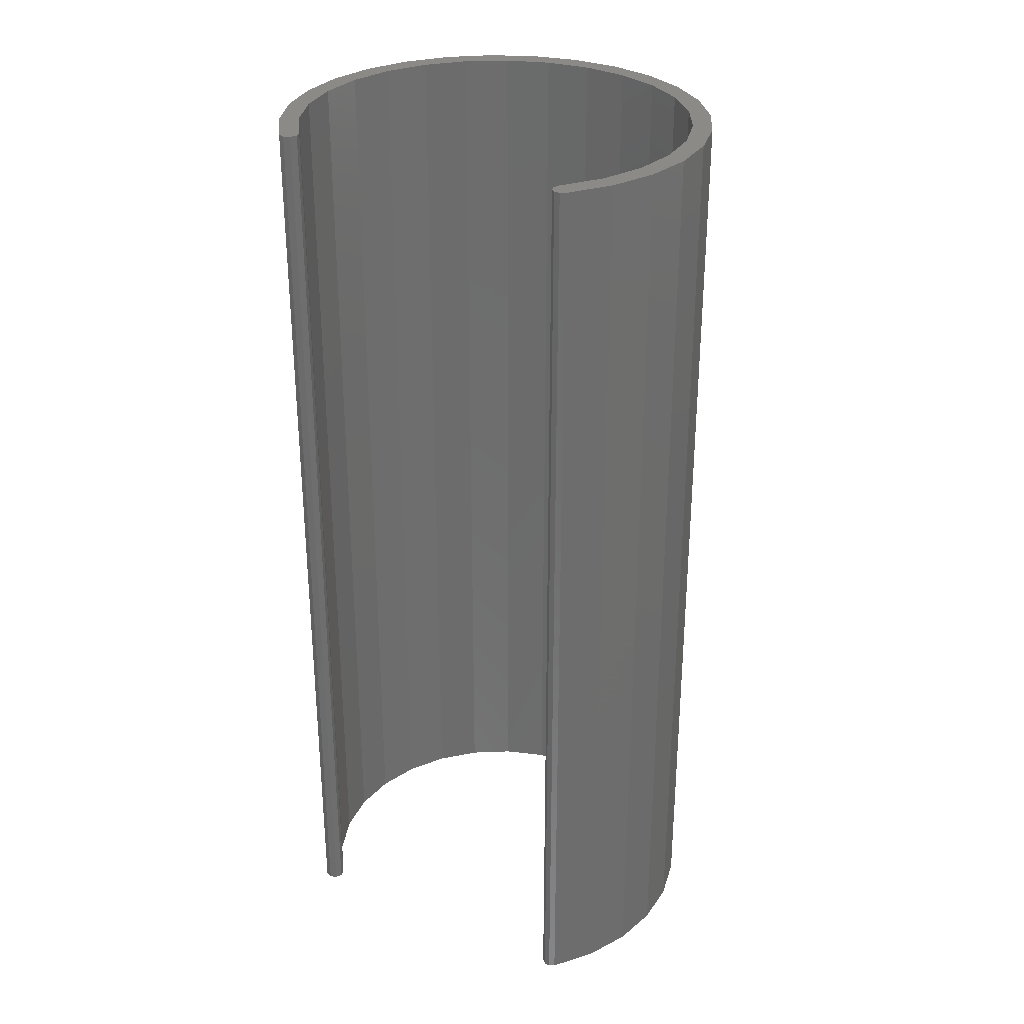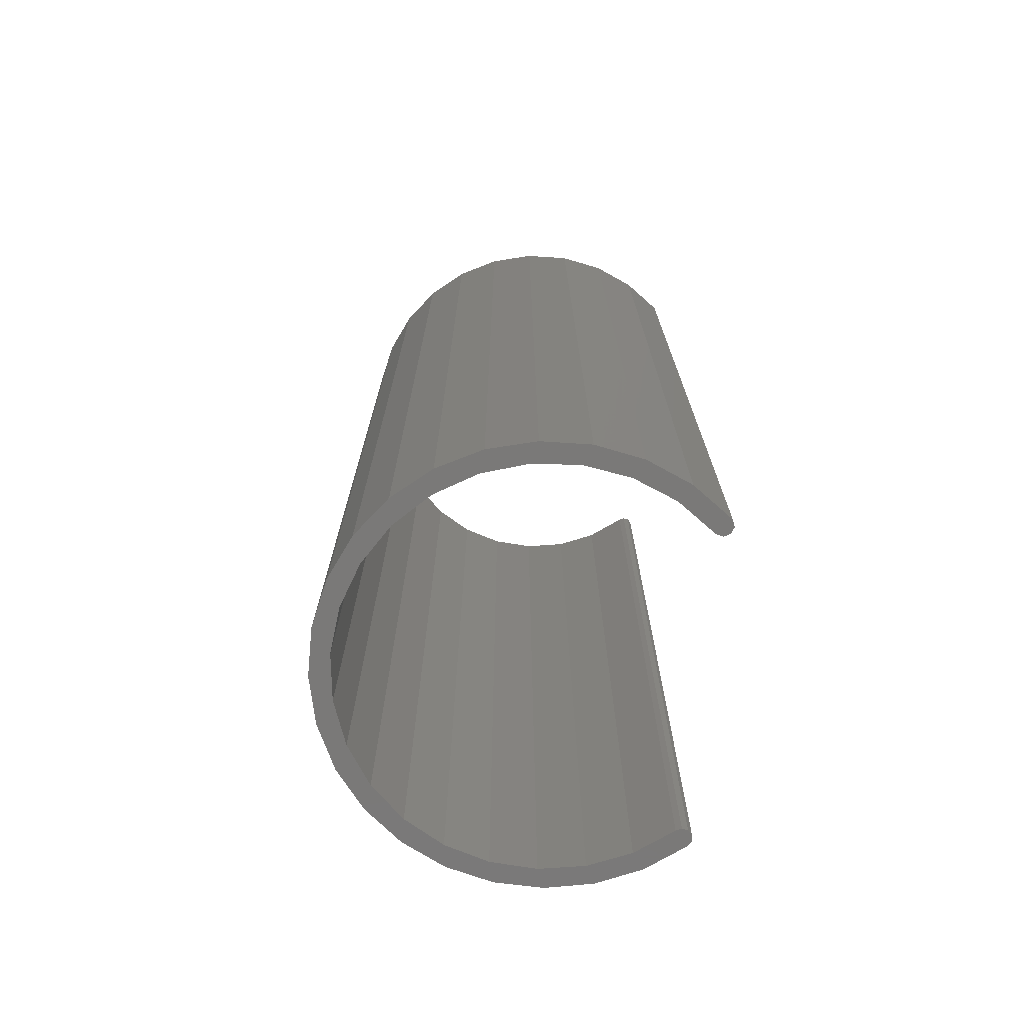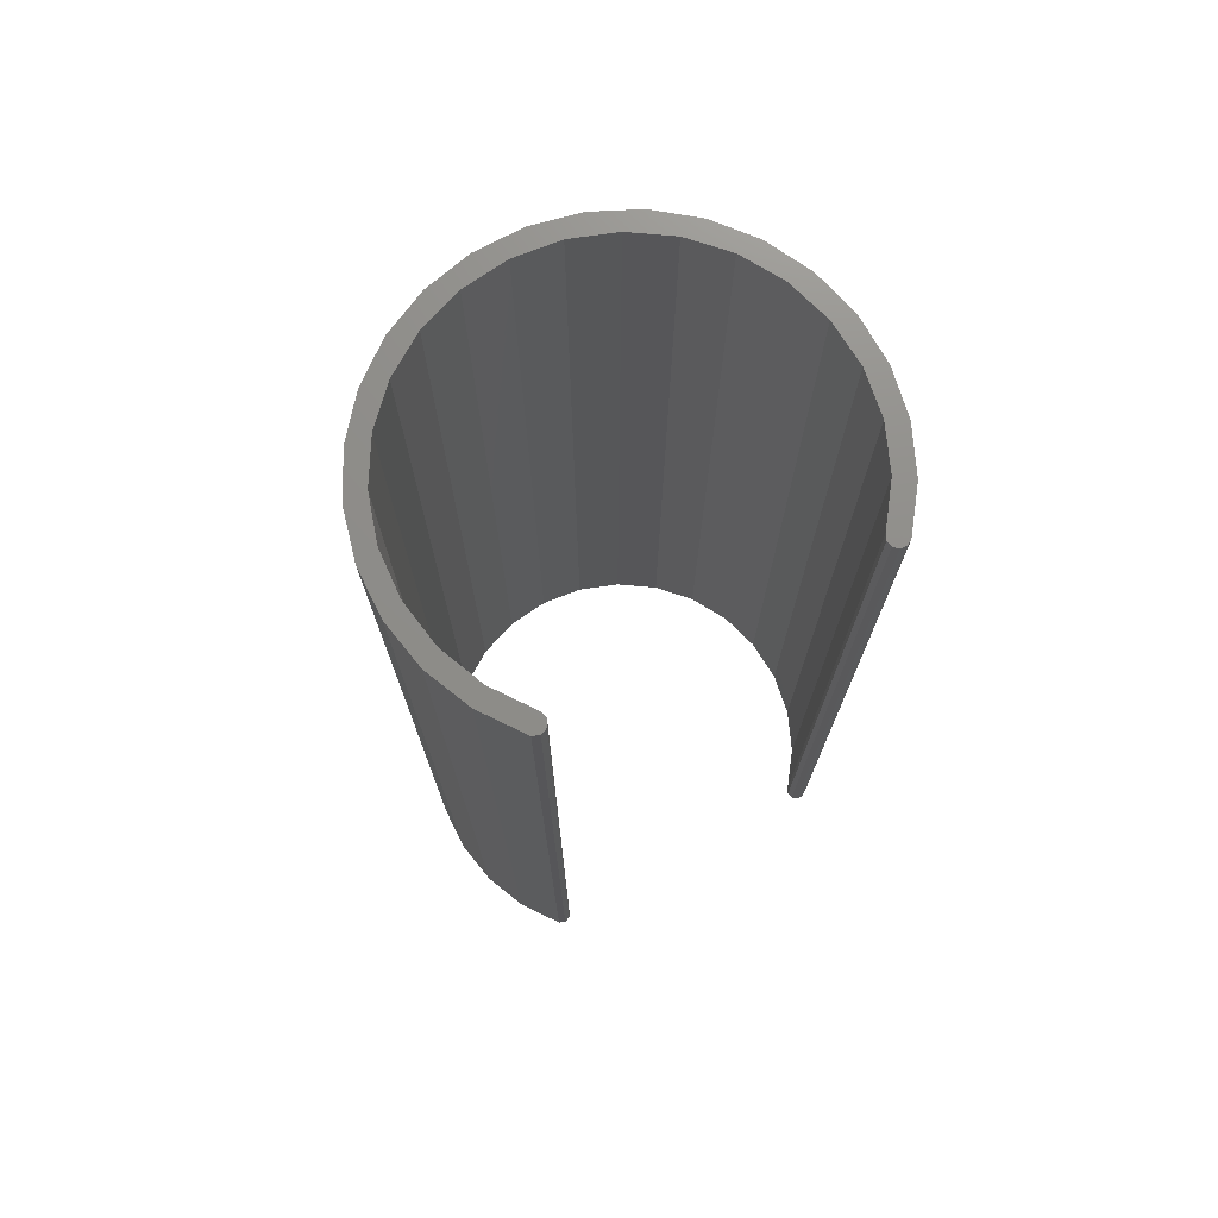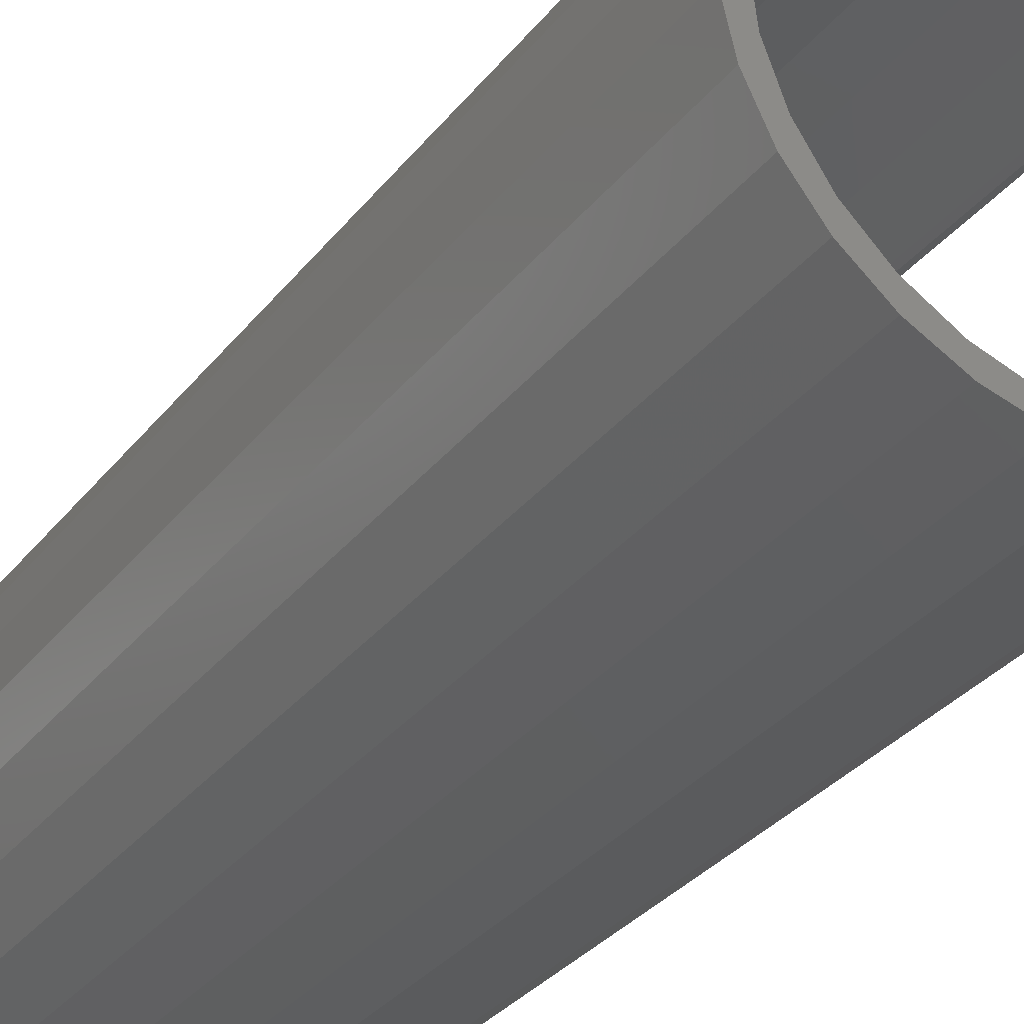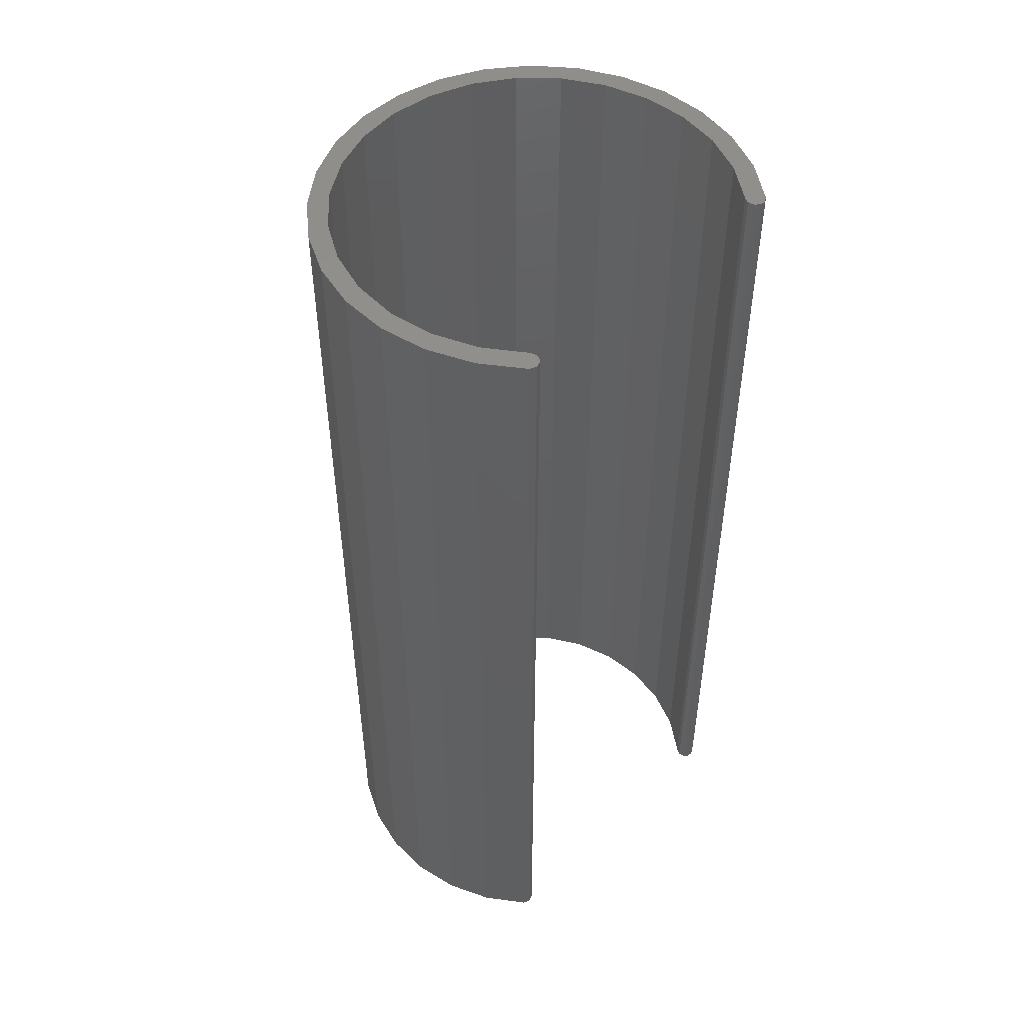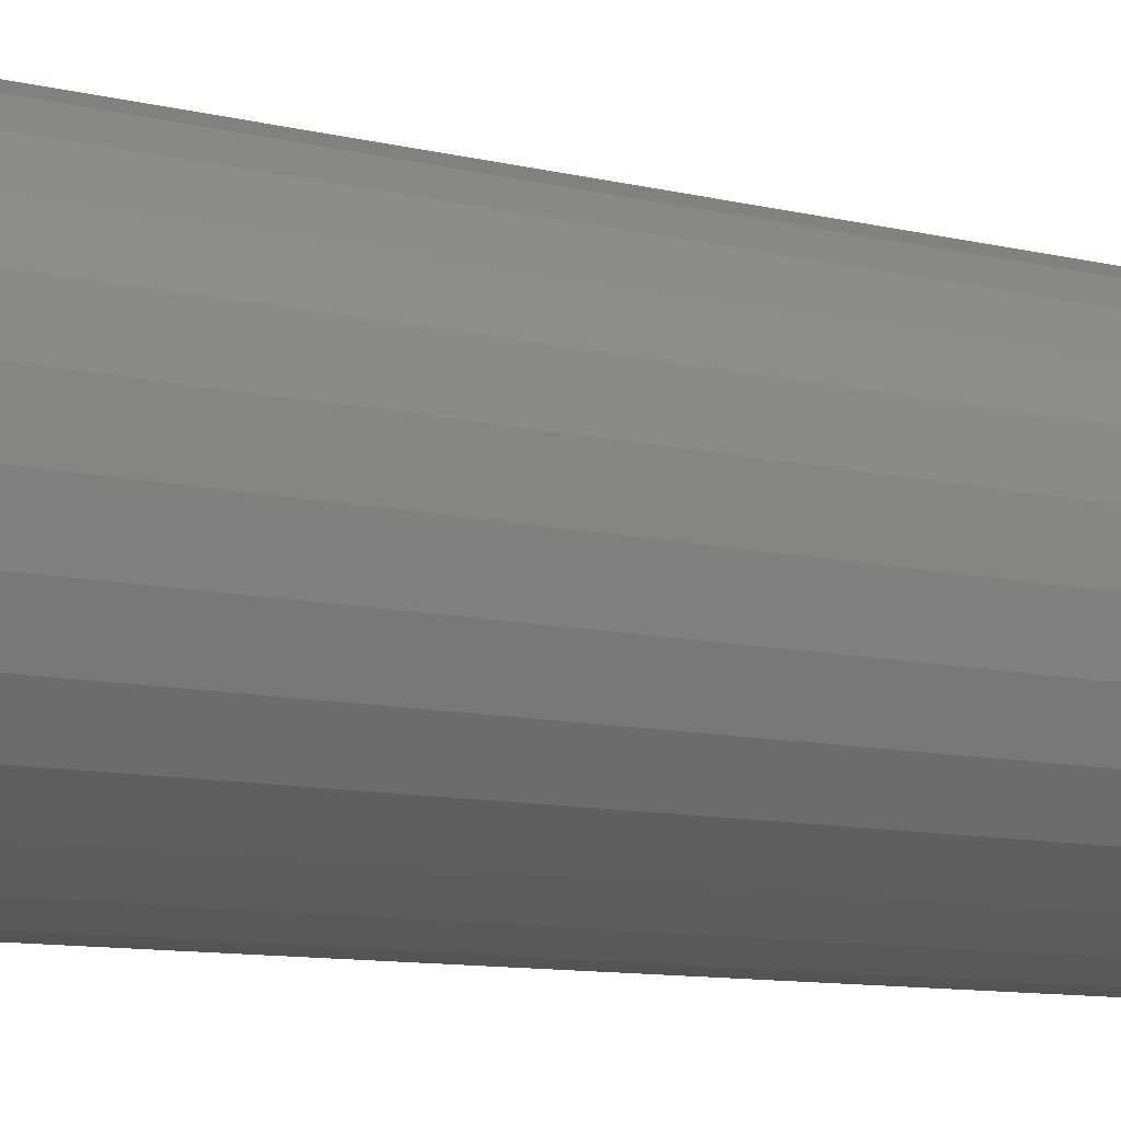
<metadata>
{"format":"stl","ext":"stl","renderer":"f3d","projection":"perspective","resolution":1024,"background":"white","views":[{"elev":30.4,"azim":119.9,"up":"+Z"},{"elev":-72.5,"azim":-5.4,"up":"+Z"},{"elev":73.8,"azim":62.0,"up":"+Z"},{"elev":-33.0,"azim":-32.1,"up":"+Y"},{"elev":49.6,"azim":44.7,"up":"+Z"},{"elev":-10.7,"azim":-120.6,"up":"+Y"}]}
</metadata>
<code>
# stl→obj: 100 verts, 196 faces
v 10.14 -11.05 72
v 10.14 -11.05 0
v 7.34 -13.08 0
v 4.146 -14.42 0
v 0.7318 -14.98 0
v 0.7318 -14.98 72
v -2.721 -14.75 0
v -6.03 -13.73 0
v -6.03 -13.73 72
v -9.017 -11.99 0
v -11.52 -9.602 0
v -11.52 -9.602 72
v -13.42 -6.705 0
v -14.6 -3.451 0
v -14.6 -3.451 72
v -15 -0.01355 0
v -14.6 3.425 0
v -14.6 3.425 72
v -13.43 6.68 0
v -11.54 9.581 0
v -11.54 9.581 72
v -9.039 11.97 0
v -6.055 13.72 0
v -6.055 13.72 72
v -2.748 14.75 0
v 0.7047 14.98 0
v 0.7047 14.98 72
v 4.12 14.42 0
v 7.316 13.09 0
v 7.316 13.09 72
v 10.12 11.07 0
v 10.12 11.07 72
v 4.12 14.42 72
v -2.748 14.75 72
v -9.039 11.97 72
v -13.43 6.68 72
v -15 -0.01355 72
v -13.42 -6.705 72
v -9.017 -11.99 72
v -2.721 -14.75 72
v 4.146 -14.42 72
v 7.34 -13.08 72
v 10.54 10.88 0
v 11 10.97 0
v 11.31 11.31 0
v 11.31 11.31 72
v 11.36 11.77 0
v 11.13 12.18 0
v 11.13 12.18 72
v 11.36 11.77 72
v 11 10.97 72
v 10.54 10.88 72
v 8.206 14.31 0
v 4.881 15.76 0
v 1.32 16.45 0
v 1.32 16.45 72
v -2.304 16.34 0
v -5.818 15.44 0
v -5.818 15.44 72
v -9.05 13.8 0
v -11.85 11.49 0
v -11.85 11.49 72
v -14.07 8.622 0
v -15.61 5.341 0
v -15.61 5.341 72
v -16.4 1.802 0
v -16.4 -1.824 0
v -16.4 -1.824 72
v -15.6 -5.363 0
v -14.06 -8.642 0
v -14.06 -8.642 72
v -11.83 -11.5 0
v -9.031 -13.81 0
v -9.031 -13.81 72
v -5.796 -15.45 0
v -2.282 -16.34 0
v -2.282 -16.34 72
v 1.343 -16.45 0
v 4.903 -15.75 0
v 4.903 -15.75 72
v 8.226 -14.3 0
v 11.15 -12.16 0
v 11.15 -12.16 72
v 8.226 -14.3 72
v 1.343 -16.45 72
v -5.796 -15.45 72
v -11.83 -11.5 72
v -15.6 -5.363 72
v -16.4 1.802 72
v -14.07 8.622 72
v -9.05 13.8 72
v -2.304 16.34 72
v 4.881 15.76 72
v 8.206 14.31 72
v 11.35 -11.65 0
v 11.15 -11.15 0
v 10.67 -10.9 0
v 10.67 -10.9 72
v 11.15 -11.15 72
v 11.35 -11.65 72
f 1 2 3
f 4 5 6
f 7 8 9
f 10 11 12
f 13 14 15
f 16 17 18
f 19 20 21
f 22 23 24
f 25 26 27
f 28 29 30
f 31 32 29
f 33 27 26
f 34 24 23
f 35 21 20
f 36 18 17
f 37 15 14
f 38 12 11
f 39 9 8
f 40 6 5
f 41 42 3
f 1 3 42
f 10 12 39
f 19 21 36
f 28 30 33
f 33 26 28
f 36 17 19
f 39 8 10
f 3 4 41
f 11 13 38
f 20 22 35
f 32 30 29
f 24 35 22
f 15 38 13
f 6 41 4
f 16 18 37
f 37 14 16
f 5 7 40
f 27 34 25
f 7 9 40
f 23 25 34
f 32 31 43
f 44 45 46
f 47 48 49
f 50 46 45
f 51 52 43
f 32 43 52
f 50 45 47
f 43 44 51
f 46 51 44
f 50 47 49
f 49 48 53
f 54 55 56
f 57 58 59
f 60 61 62
f 63 64 65
f 66 67 68
f 69 70 71
f 72 73 74
f 75 76 77
f 78 79 80
f 81 82 83
f 84 80 79
f 85 77 76
f 86 74 73
f 87 71 70
f 88 68 67
f 89 65 64
f 90 62 61
f 91 59 58
f 92 56 55
f 93 94 53
f 49 53 94
f 60 62 91
f 69 71 88
f 78 80 85
f 85 76 78
f 88 67 69
f 91 58 60
f 53 54 93
f 61 63 90
f 70 72 87
f 79 81 84
f 77 86 75
f 68 89 66
f 59 92 57
f 54 56 93
f 81 83 84
f 92 55 57
f 75 86 73
f 64 66 89
f 65 90 63
f 87 72 74
f 83 82 95
f 96 97 98
f 2 1 97
f 99 100 95
f 83 95 100
f 97 1 98
f 95 96 99
f 96 98 99
f 98 1 100
f 42 41 80
f 6 40 77
f 9 39 74
f 12 38 71
f 15 37 68
f 18 36 65
f 21 35 62
f 24 34 59
f 27 33 56
f 30 32 94
f 52 51 32
f 50 49 32
f 94 93 30
f 56 92 27
f 59 91 24
f 62 90 21
f 65 89 18
f 68 88 15
f 71 87 12
f 74 86 9
f 77 85 6
f 80 84 42
f 83 100 1
f 99 98 100
f 74 39 87
f 65 36 90
f 56 33 93
f 50 32 51
f 27 92 34
f 18 89 37
f 9 86 40
f 83 1 84
f 93 33 30
f 40 86 77
f 1 42 84
f 39 12 87
f 36 21 90
f 51 46 50
f 92 59 34
f 89 68 37
f 85 80 41
f 62 35 91
f 24 91 35
f 85 41 6
f 38 15 88
f 88 71 38
f 32 49 94
f 81 3 2
f 78 5 4
f 75 8 7
f 72 11 10
f 69 14 13
f 66 17 16
f 63 20 19
f 60 23 22
f 57 26 25
f 54 29 28
f 48 43 31
f 48 45 44
f 45 48 47
f 28 55 54
f 25 58 57
f 22 61 60
f 19 64 63
f 16 67 66
f 13 70 69
f 10 73 72
f 7 76 75
f 4 79 78
f 2 82 81
f 82 96 95
f 79 3 81
f 70 11 72
f 61 20 63
f 53 29 54
f 43 48 44
f 17 64 19
f 8 73 10
f 97 82 2
f 13 11 70
f 75 73 8
f 79 4 3
f 67 16 14
f 58 25 23
f 53 31 29
f 26 57 55
f 17 66 64
f 5 78 76
f 67 14 69
f 26 55 28
f 97 96 82
f 48 31 53
f 76 7 5
f 23 60 58
f 22 20 61

</code>
